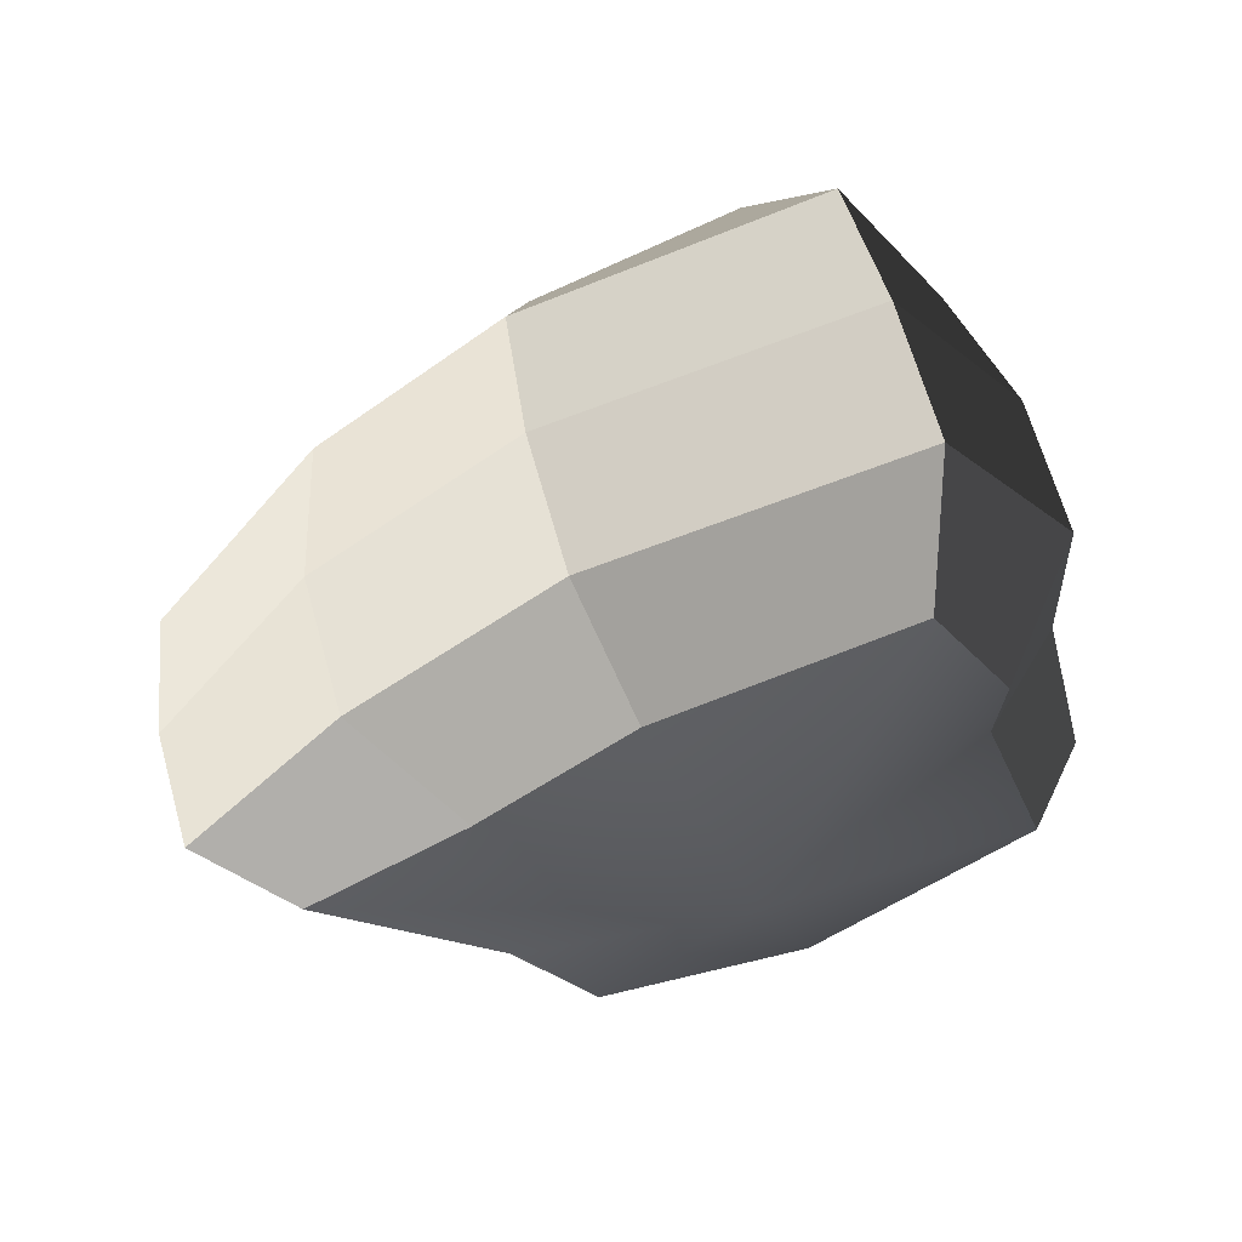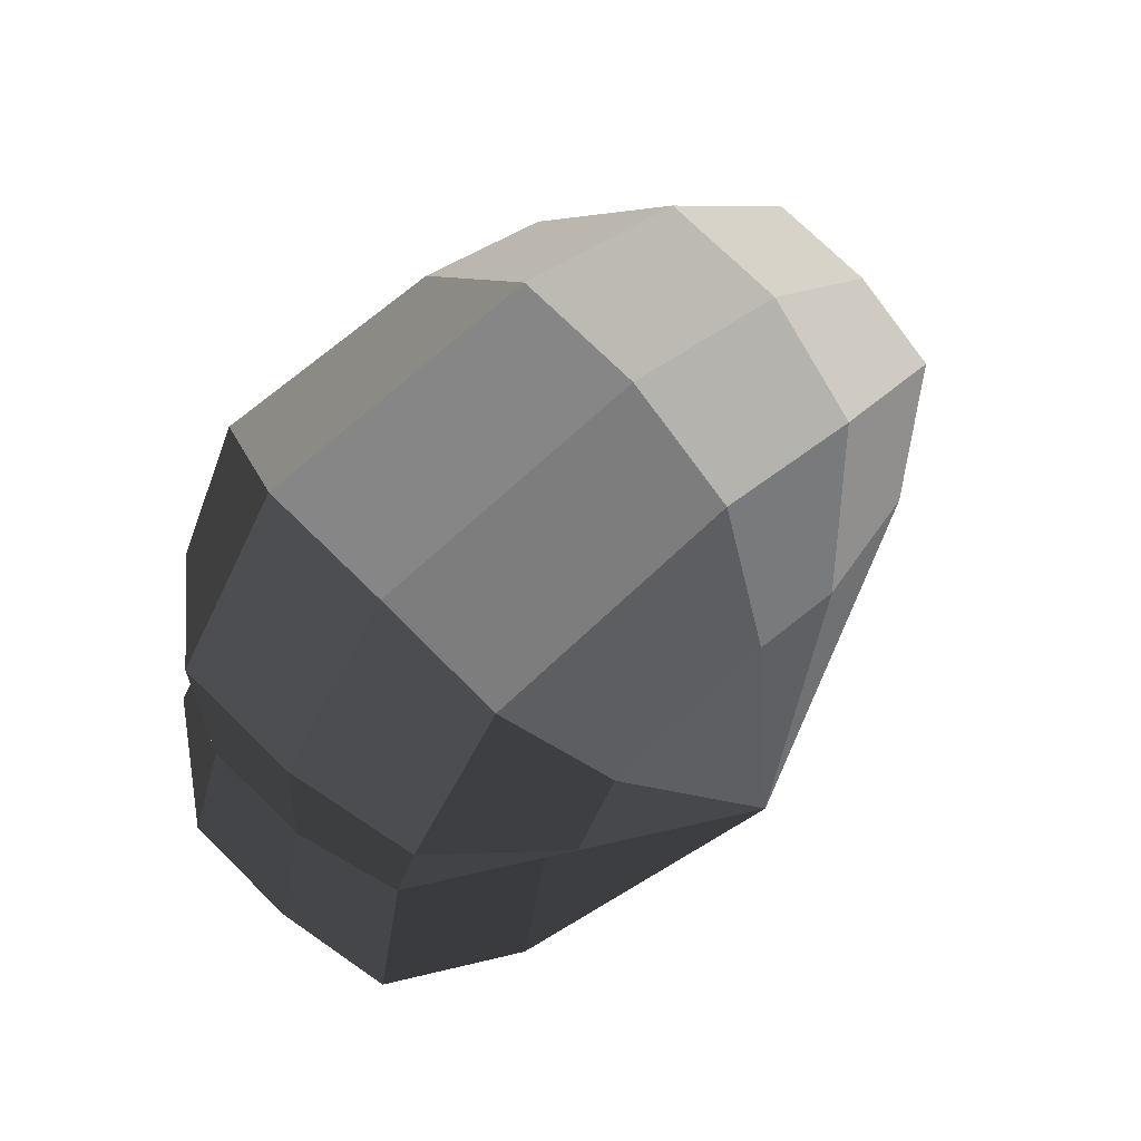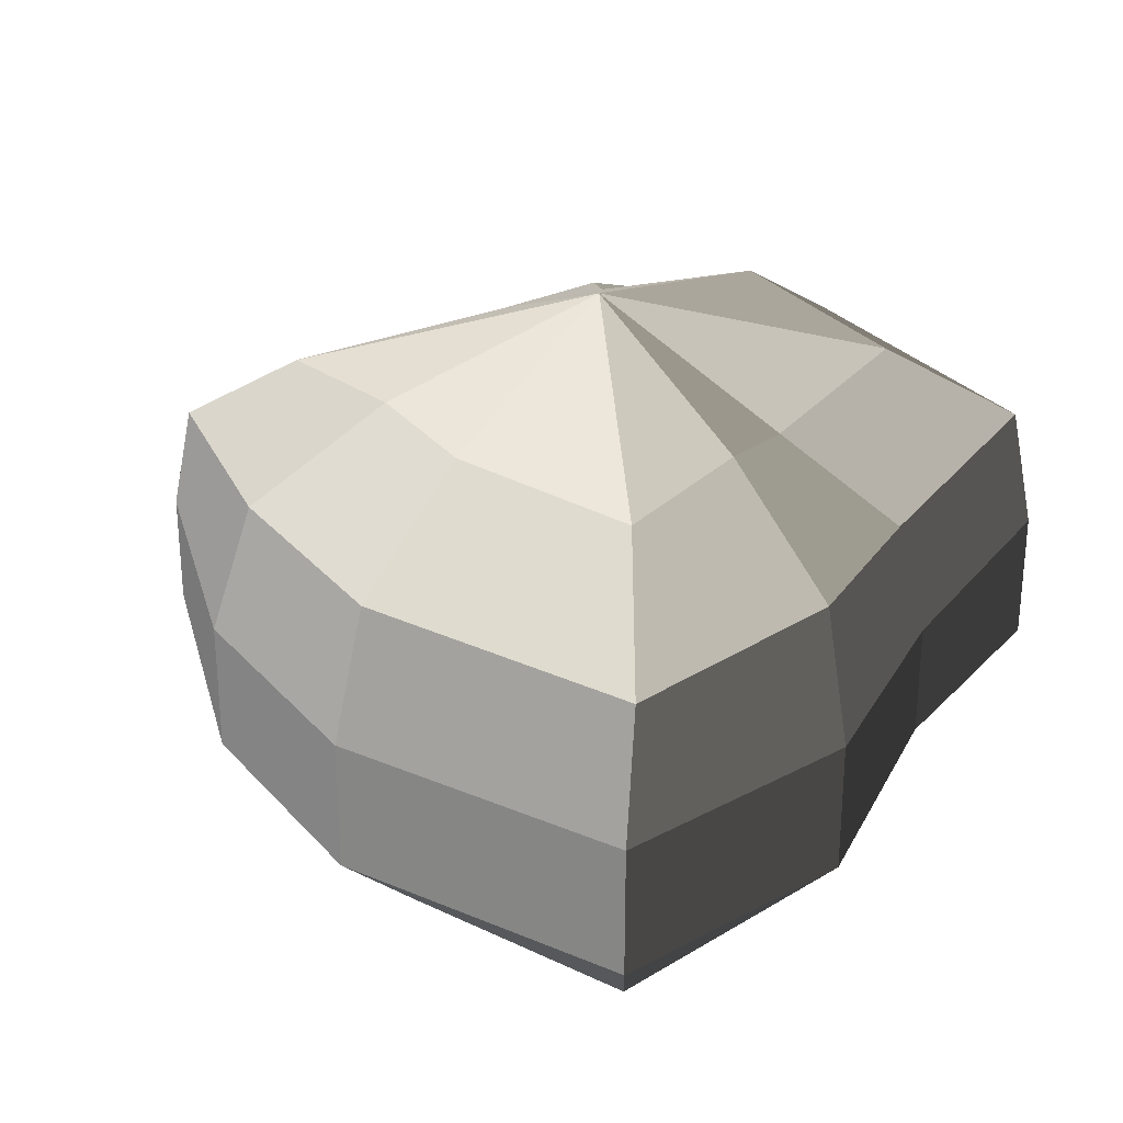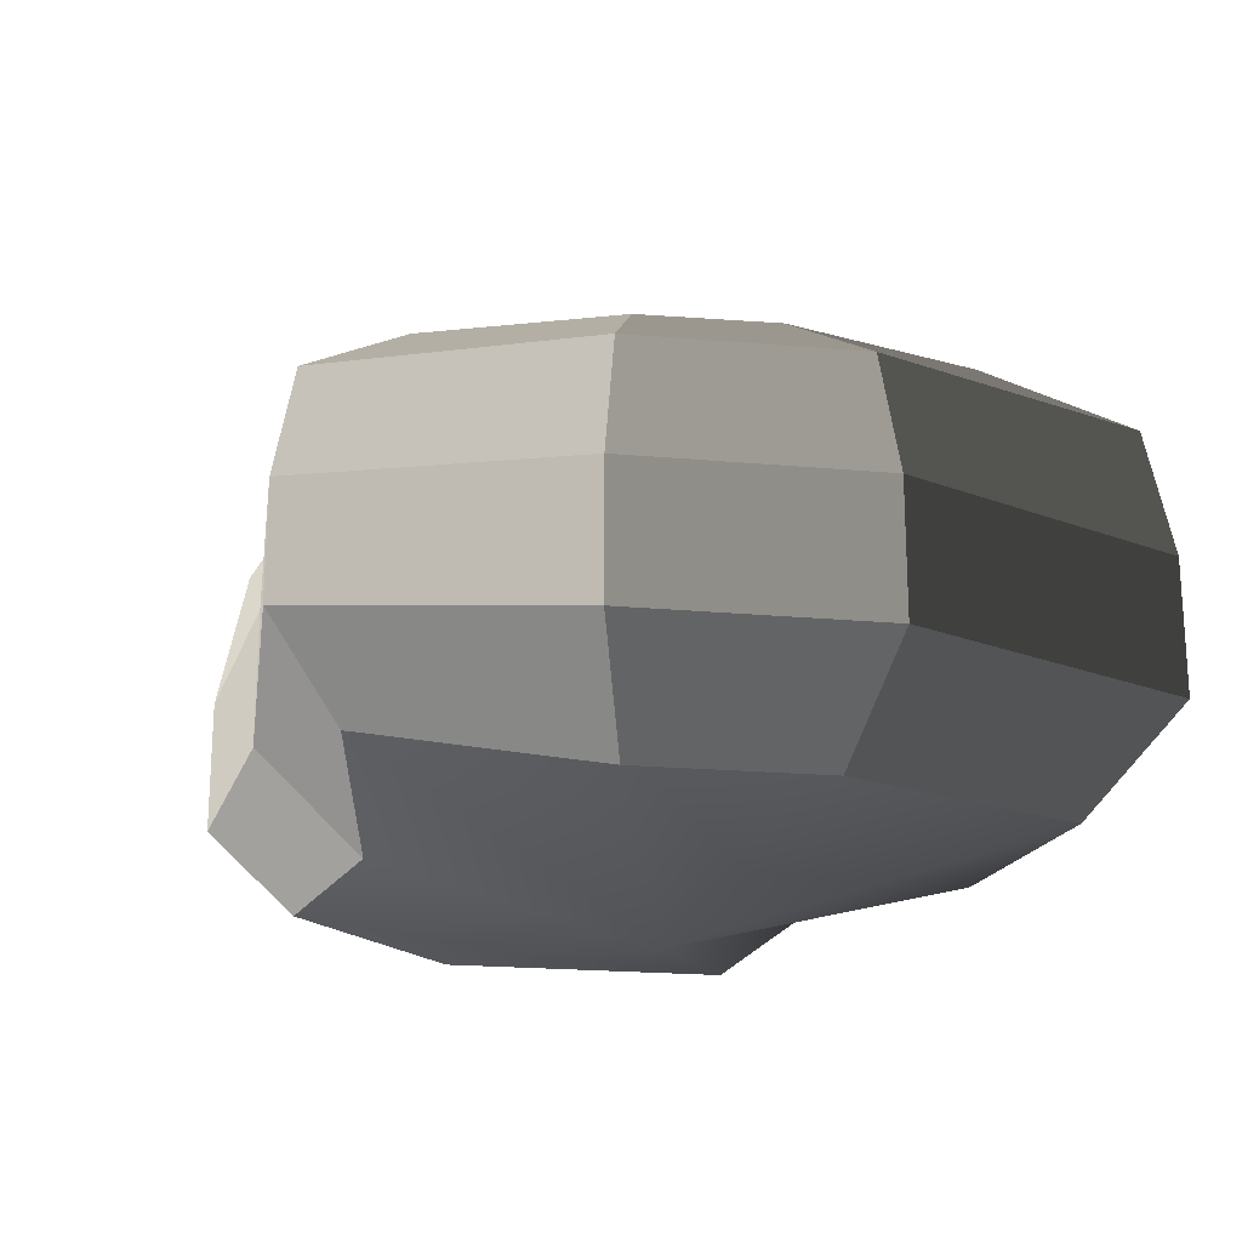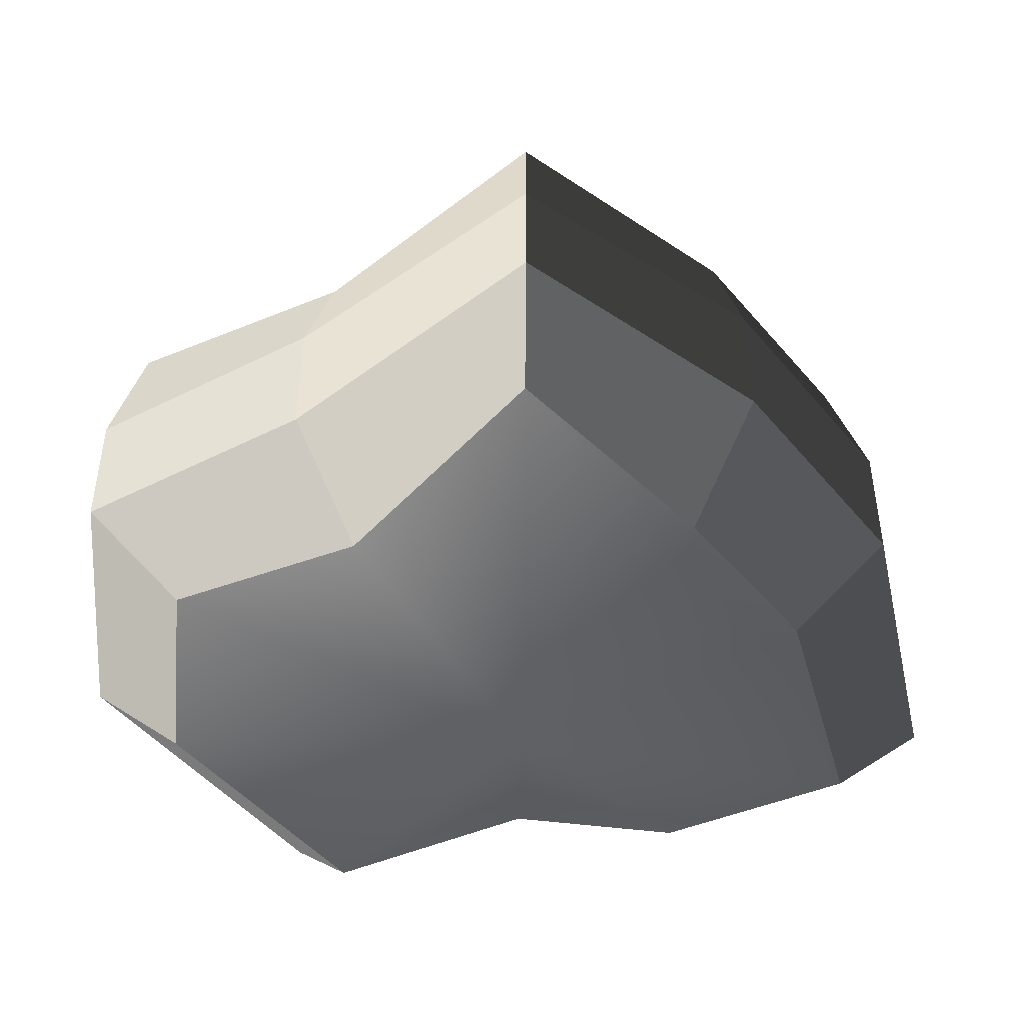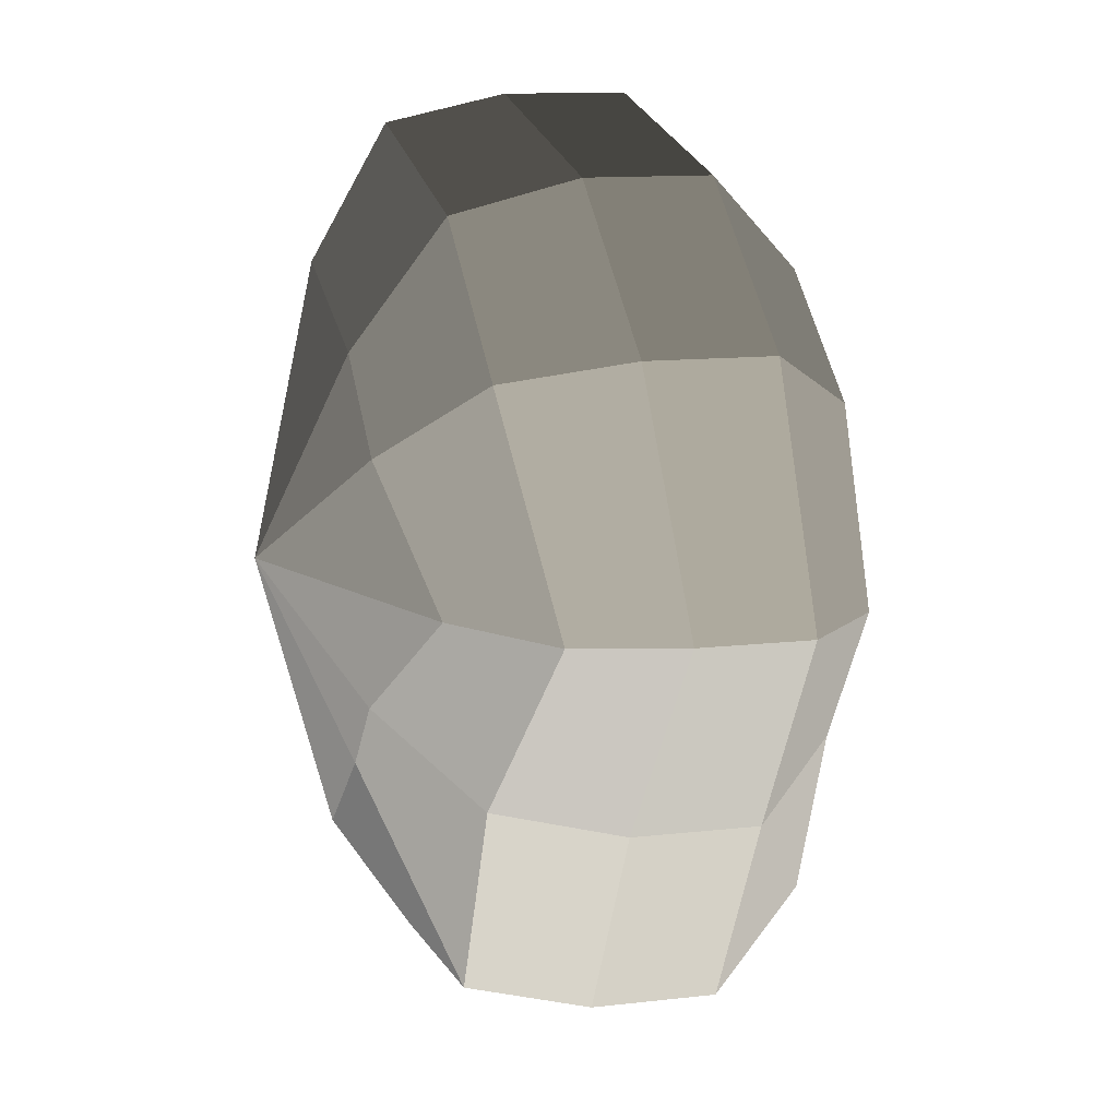
<metadata>
{"format":"obj","ext":"obj","renderer":"f3d","projection":"perspective","resolution":1024,"background":"white","views":[{"elev":64.2,"azim":-15.5,"up":"+Z"},{"elev":74.0,"azim":134.4,"up":"+Z"},{"elev":28.9,"azim":19.5,"up":"+Y"},{"elev":-22.0,"azim":-46.8,"up":"+Y"},{"elev":-47.6,"azim":-90.5,"up":"+Y"},{"elev":12.1,"azim":-105.5,"up":"+Z"}]}
</metadata>
<code>
v 0.01455 -0.02578 -0.04036
v 0.004625 -0.03398 0.001091
v 0.03879 -0.02578 -0.02106
v -0.009662 -0.02578 -0.03818
v -0.01825 -0.02578 -0.01778
v -0.03822 -0.02223 0.001091
v -0.02135 -0.02578 0.01996
v -0.005296 -0.02578 0.03272
v 0.0211 -0.02578 0.04036
v 0.0306 -0.02578 0.01996
v 0.03219 -0.02223 0.001091
v 0.03879 -0.02578 -0.02106
v 0.04797 -0.01489 -0.02773
v 0.01805 -0.01489 -0.05115
v 0.01455 -0.02578 -0.04036
v 0.01455 -0.02578 -0.04036
v 0.01805 -0.01489 -0.05115
v -0.01317 -0.01489 -0.04897
v -0.009662 -0.02578 -0.03818
v -0.009662 -0.02578 -0.03818
v -0.01317 -0.01489 -0.04897
v -0.02743 -0.01489 -0.02445
v -0.01825 -0.02578 -0.01778
v -0.01825 -0.02578 -0.01778
v -0.02743 -0.01489 -0.02445
v -0.04797 -0.01289 0.001091
v -0.03822 -0.02223 0.001091
v -0.03822 -0.02223 0.001091
v -0.04797 -0.01289 0.001091
v -0.03053 -0.01489 0.02663
v -0.02135 -0.02578 0.01996
v -0.02135 -0.02578 0.01996
v -0.03053 -0.01489 0.02663
v -0.008804 -0.01489 0.04351
v -0.005296 -0.02578 0.03272
v -0.005296 -0.02578 0.03272
v -0.008804 -0.01489 0.04351
v 0.0246 -0.01489 0.05115
v 0.0211 -0.02578 0.04036
v 0.0211 -0.02578 0.04036
v 0.0246 -0.01489 0.05115
v 0.03978 -0.01489 0.02663
v 0.0306 -0.02578 0.01996
v 0.0306 -0.02578 0.01996
v 0.03978 -0.01489 0.02663
v 0.04194 -0.01289 0.001091
v 0.03219 -0.02223 0.001091
v 0.03219 -0.02223 0.001091
v 0.04194 -0.01289 0.001091
v 0.04797 -0.01489 -0.02773
v 0.03879 -0.02578 -0.02106
v 0.04797 -0.01489 -0.02773
v 0.04797 -0.0001483 -0.02773
v 0.01805 -0.0001483 -0.05115
v 0.01805 -0.01489 -0.05115
v 0.01805 -0.01489 -0.05115
v 0.01805 -0.0001483 -0.05115
v -0.01317 -0.0001483 -0.04897
v -0.01317 -0.01489 -0.04897
v -0.01317 -0.01489 -0.04897
v -0.01317 -0.0001483 -0.04897
v -0.02743 -0.0001483 -0.02445
v -0.02743 -0.01489 -0.02445
v -0.02743 -0.01489 -0.02445
v -0.02743 -0.0001483 -0.02445
v -0.04797 -0.0002294 0.001091
v -0.04797 -0.01289 0.001091
v -0.04797 -0.01289 0.001091
v -0.04797 -0.0002294 0.001091
v -0.03053 -0.0001483 0.02663
v -0.03053 -0.01489 0.02663
v -0.03053 -0.01489 0.02663
v -0.03053 -0.0001483 0.02663
v -0.008804 -0.0001483 0.04351
v -0.008804 -0.01489 0.04351
v -0.008804 -0.01489 0.04351
v -0.008804 -0.0001483 0.04351
v 0.0246 -0.0001483 0.05115
v 0.0246 -0.01489 0.05115
v 0.0246 -0.01489 0.05115
v 0.0246 -0.0001483 0.05115
v 0.03978 -0.0001483 0.02663
v 0.03978 -0.01489 0.02663
v 0.03978 -0.01489 0.02663
v 0.03978 -0.0001483 0.02663
v 0.04194 -0.0002294 0.001091
v 0.04194 -0.01289 0.001091
v 0.04194 -0.01289 0.001091
v 0.04194 -0.0002294 0.001091
v 0.04797 -0.0001483 -0.02773
v 0.04797 -0.01489 -0.02773
v 0.04797 -0.0001483 -0.02773
v 0.04569 0.01428 -0.0254
v 0.01715 0.01428 -0.04799
v 0.01805 -0.0001483 -0.05115
v 0.01805 -0.0001483 -0.05115
v 0.01715 0.01428 -0.04799
v -0.01183 0.01428 -0.0456
v -0.01317 -0.0001483 -0.04897
v -0.01317 -0.0001483 -0.04897
v -0.01183 0.01428 -0.0456
v -0.02321 0.01428 -0.02181
v -0.02743 -0.0001483 -0.02445
v -0.02743 -0.0001483 -0.02445
v -0.02321 0.01428 -0.02181
v -0.0453 0.01197 0.001196
v -0.04797 -0.0002294 0.001091
v -0.04797 -0.0002294 0.001091
v -0.0453 0.01197 0.001196
v -0.02661 0.01428 0.0242
v -0.03053 -0.0001483 0.02663
v -0.03053 -0.0001483 0.02663
v -0.02661 0.01428 0.0242
v -0.007041 0.01428 0.03961
v -0.008804 -0.0001483 0.04351
v -0.008804 -0.0001483 0.04351
v -0.007041 0.01428 0.03961
v 0.02433 0.01428 0.04799
v 0.0246 -0.0001483 0.05115
v 0.0246 -0.0001483 0.05115
v 0.02433 0.01428 0.04799
v 0.03671 0.01428 0.0242
v 0.03978 -0.0001483 0.02663
v 0.03978 -0.0001483 0.02663
v 0.03671 0.01428 0.0242
v 0.03865 0.01197 0.001196
v 0.04194 -0.0002294 0.001091
v 0.04194 -0.0002294 0.001091
v 0.03865 0.01197 0.001196
v 0.04569 0.01428 -0.0254
v 0.04797 -0.0001483 -0.02773
v 0.04569 0.01428 -0.0254
v 0.03225 0.02437 -0.01615
v 0.01204 0.02437 -0.03257
v 0.01715 0.01428 -0.04799
v 0.01715 0.01428 -0.04799
v 0.01204 0.02437 -0.03257
v -0.002591 0.02437 -0.02139
v -0.01183 0.01428 -0.0456
v -0.01183 0.01428 -0.0456
v -0.002591 0.02437 -0.02139
v -0.01125 0.02437 -0.0128
v -0.02321 0.01428 -0.02181
v -0.02321 0.01428 -0.02181
v -0.01125 0.02437 -0.0128
v -0.03124 0.02075 0.001117
v -0.0453 0.01197 0.001196
v -0.0453 0.01197 0.001196
v -0.03124 0.02075 0.001117
v -0.01443 0.02437 0.01503
v -0.02661 0.01428 0.0242
v -0.02661 0.01428 0.0242
v -0.01443 0.02437 0.01503
v -0.002591 0.02437 0.02475
v -0.007041 0.01428 0.03961
v -0.007041 0.01428 0.03961
v -0.002591 0.02437 0.02475
v 0.01874 0.02437 0.03257
v 0.02433 0.01428 0.04799
v 0.02433 0.01428 0.04799
v 0.01874 0.02437 0.03257
v 0.02387 0.02437 0.01503
v 0.03671 0.01428 0.0242
v 0.03671 0.01428 0.0242
v 0.02387 0.02437 0.01503
v 0.02505 0.02075 0.001117
v 0.03865 0.01197 0.001196
v 0.03865 0.01197 0.001196
v 0.02505 0.02075 0.001117
v 0.03225 0.02437 -0.01615
v 0.04569 0.01428 -0.0254
v 0.03225 0.02437 -0.01615
v 0.004625 0.03398 0.001091
v 0.01204 0.02437 -0.03257
v 0.01204 0.02437 -0.03257
v 0.004625 0.03398 0.001091
v -0.002591 0.02437 -0.02139
v -0.002591 0.02437 -0.02139
v 0.004625 0.03398 0.001091
v -0.01125 0.02437 -0.0128
v -0.01125 0.02437 -0.0128
v 0.004625 0.03398 0.001091
v -0.03124 0.02075 0.001117
v -0.03124 0.02075 0.001117
v 0.004625 0.03398 0.001091
v -0.01443 0.02437 0.01503
v -0.01443 0.02437 0.01503
v 0.004625 0.03398 0.001091
v -0.002591 0.02437 0.02475
v -0.002591 0.02437 0.02475
v 0.004625 0.03398 0.001091
v 0.01874 0.02437 0.03257
v 0.01874 0.02437 0.03257
v 0.004625 0.03398 0.001091
v 0.02387 0.02437 0.01503
v 0.02387 0.02437 0.01503
v 0.004625 0.03398 0.001091
v 0.02505 0.02075 0.001117
v 0.02505 0.02075 0.001117
v 0.004625 0.03398 0.001091
v 0.03225 0.02437 -0.01615
g pCylinder3_31_3294_205
f 1 3 2
f 4 1 2
f 5 4 2
f 6 5 2
f 7 6 2
f 8 7 2
f 9 8 2
f 10 9 2
f 11 10 2
f 3 11 2
f 12 14 13
f 12 15 14
f 16 18 17
f 16 19 18
f 20 22 21
f 20 23 22
f 24 26 25
f 24 27 26
f 28 30 29
f 28 31 30
f 32 34 33
f 32 35 34
f 36 38 37
f 36 39 38
f 40 42 41
f 40 43 42
f 44 46 45
f 44 47 46
f 48 50 49
f 48 51 50
f 52 54 53
f 52 55 54
f 56 58 57
f 56 59 58
f 60 62 61
f 60 63 62
f 64 66 65
f 64 67 66
f 68 70 69
f 68 71 70
f 72 74 73
f 72 75 74
f 76 78 77
f 76 79 78
f 80 82 81
f 80 83 82
f 84 86 85
f 84 87 86
f 88 90 89
f 88 91 90
f 92 94 93
f 92 95 94
f 96 98 97
f 96 99 98
f 100 102 101
f 100 103 102
f 104 106 105
f 104 107 106
f 108 110 109
f 108 111 110
f 112 114 113
f 112 115 114
f 116 118 117
f 116 119 118
f 120 122 121
f 120 123 122
f 124 126 125
f 124 127 126
f 128 130 129
f 128 131 130
f 132 134 133
f 132 135 134
f 136 138 137
f 136 139 138
f 140 142 141
f 140 143 142
f 144 146 145
f 144 147 146
f 148 150 149
f 148 151 150
f 152 154 153
f 152 155 154
f 156 158 157
f 156 159 158
f 160 162 161
f 160 163 162
f 164 166 165
f 164 167 166
f 168 170 169
f 168 171 170
f 172 174 173
f 175 177 176
f 178 180 179
f 181 183 182
f 184 186 185
f 187 189 188
f 190 192 191
f 193 195 194
f 196 198 197
f 199 201 200

</code>
